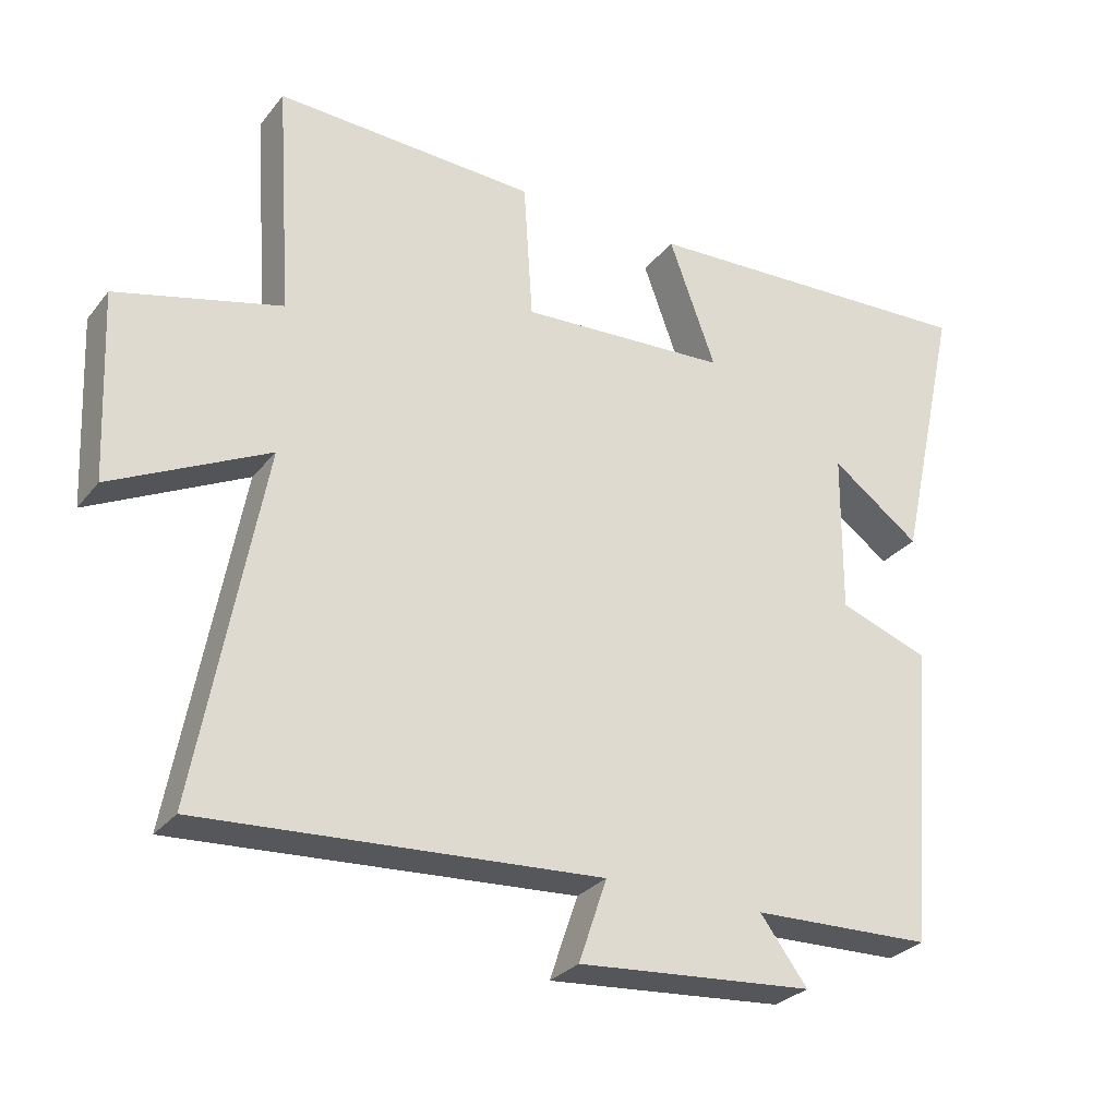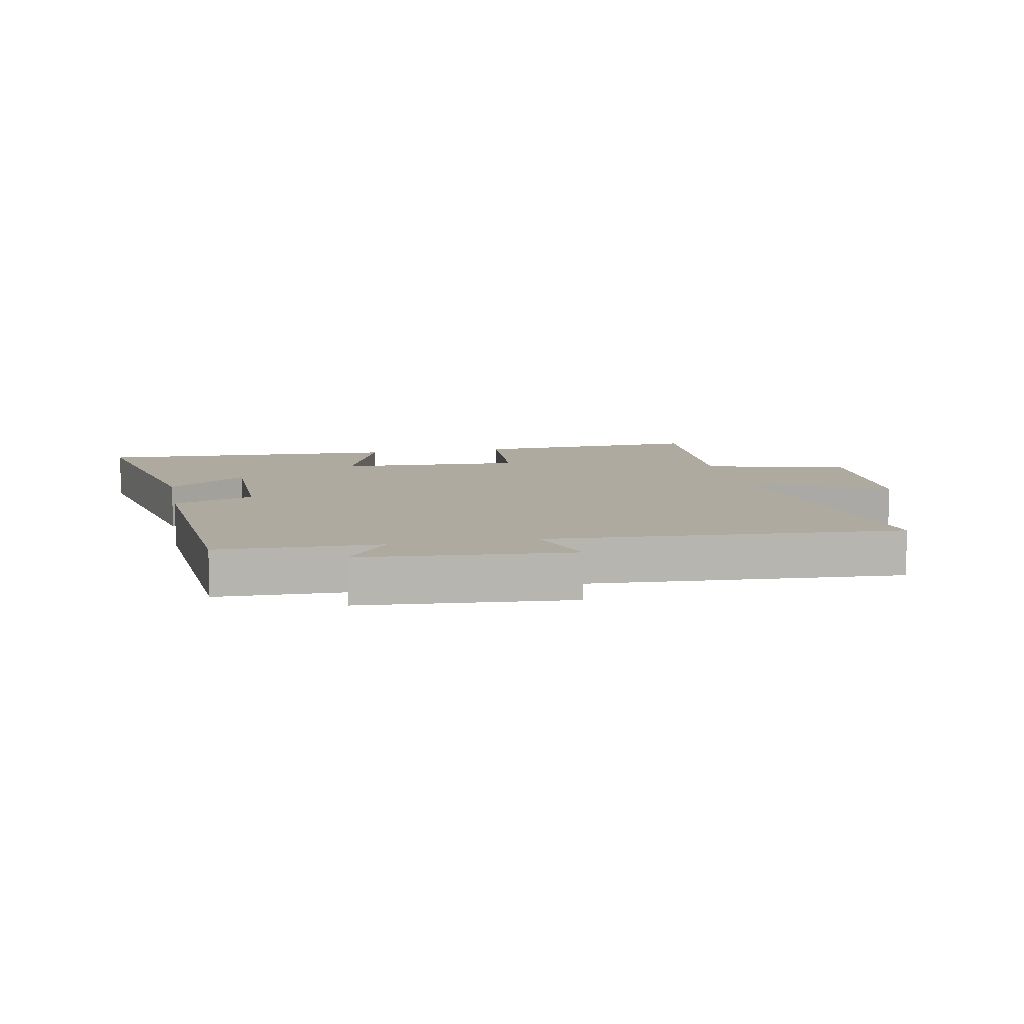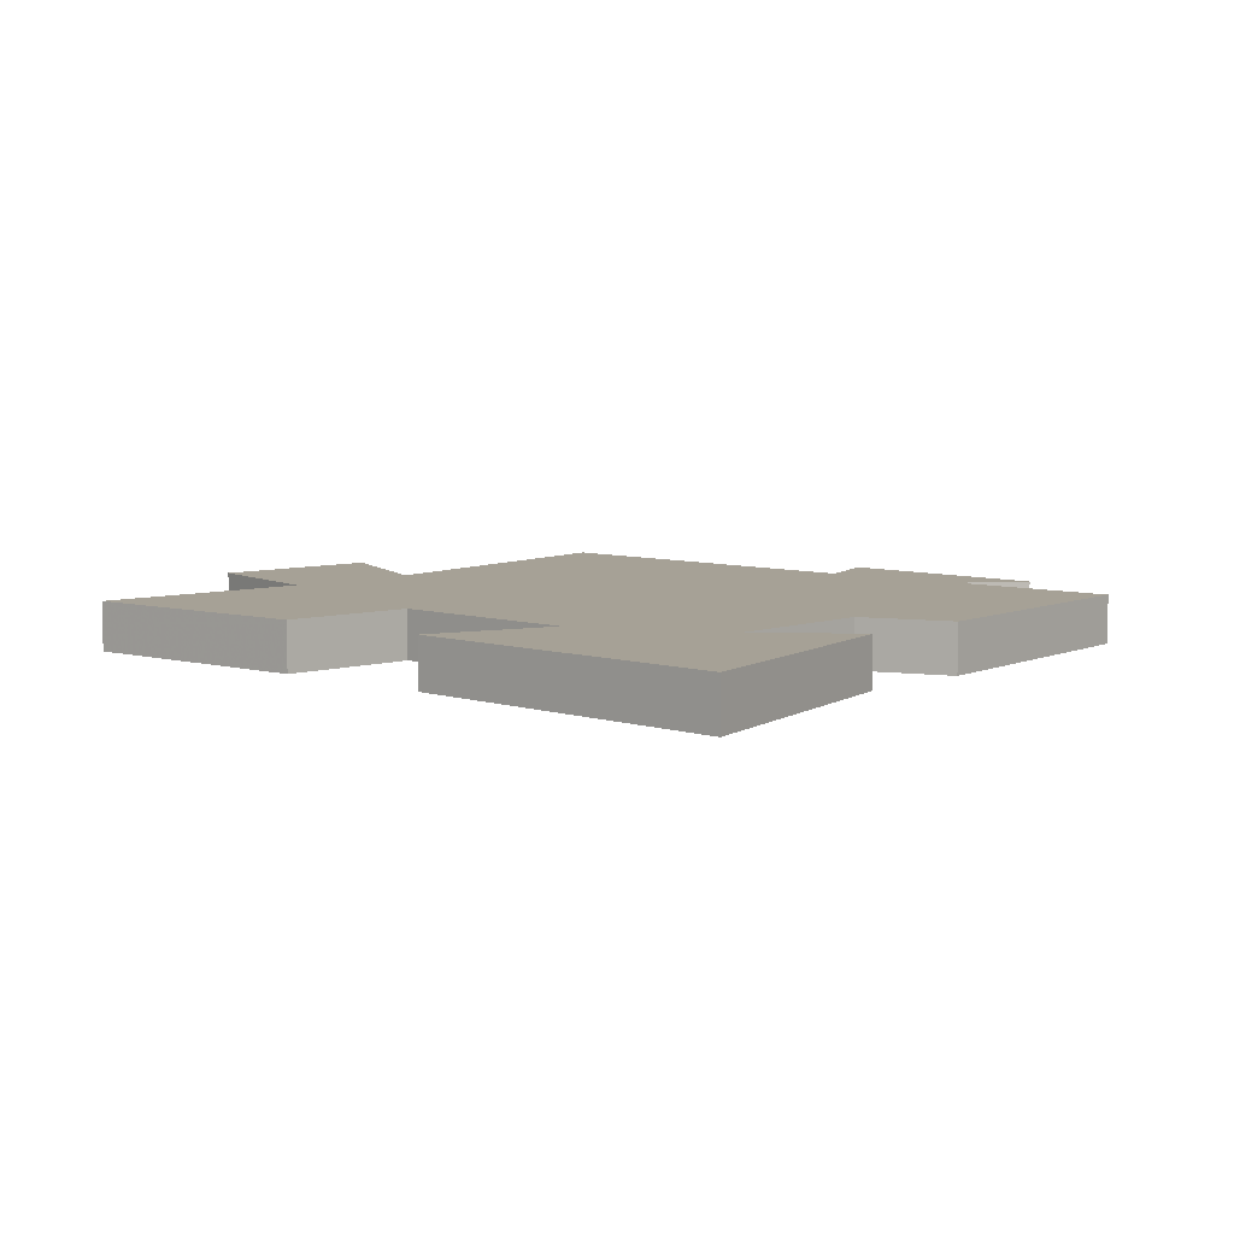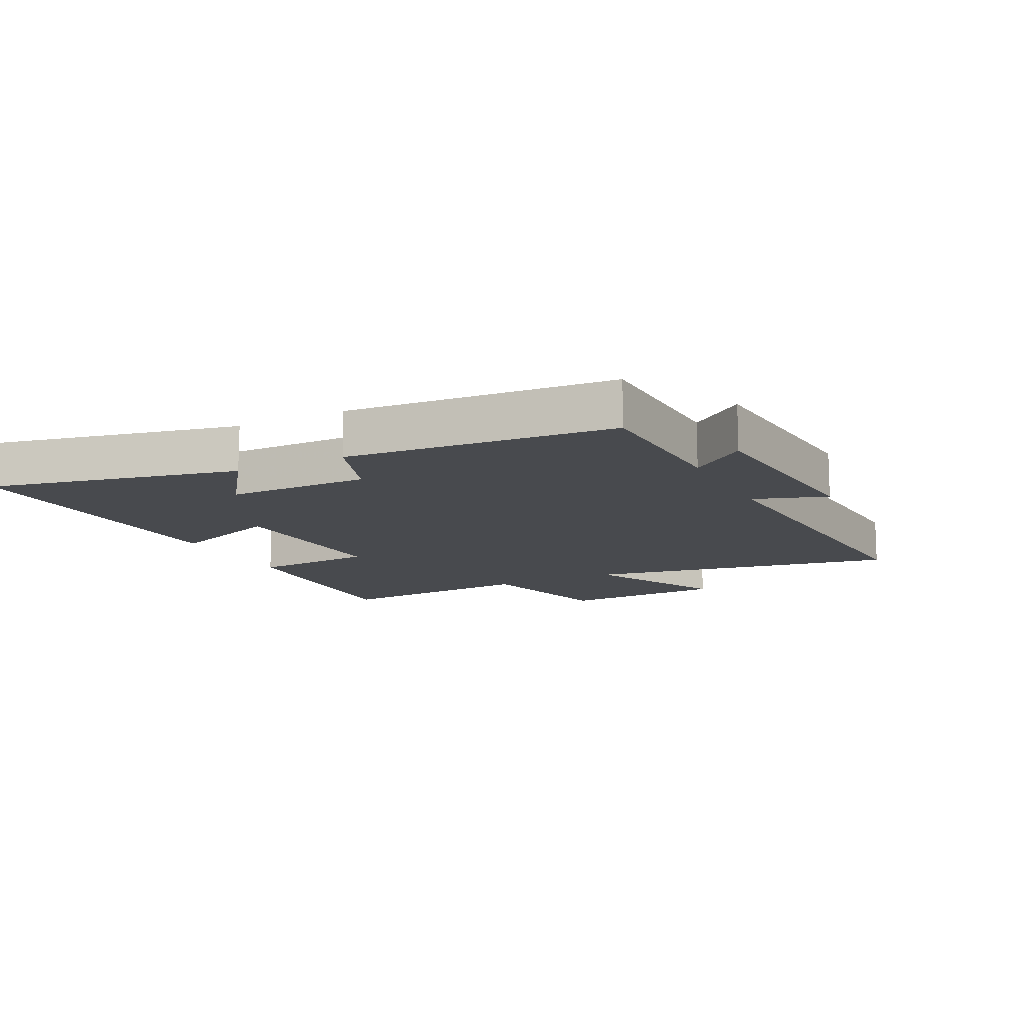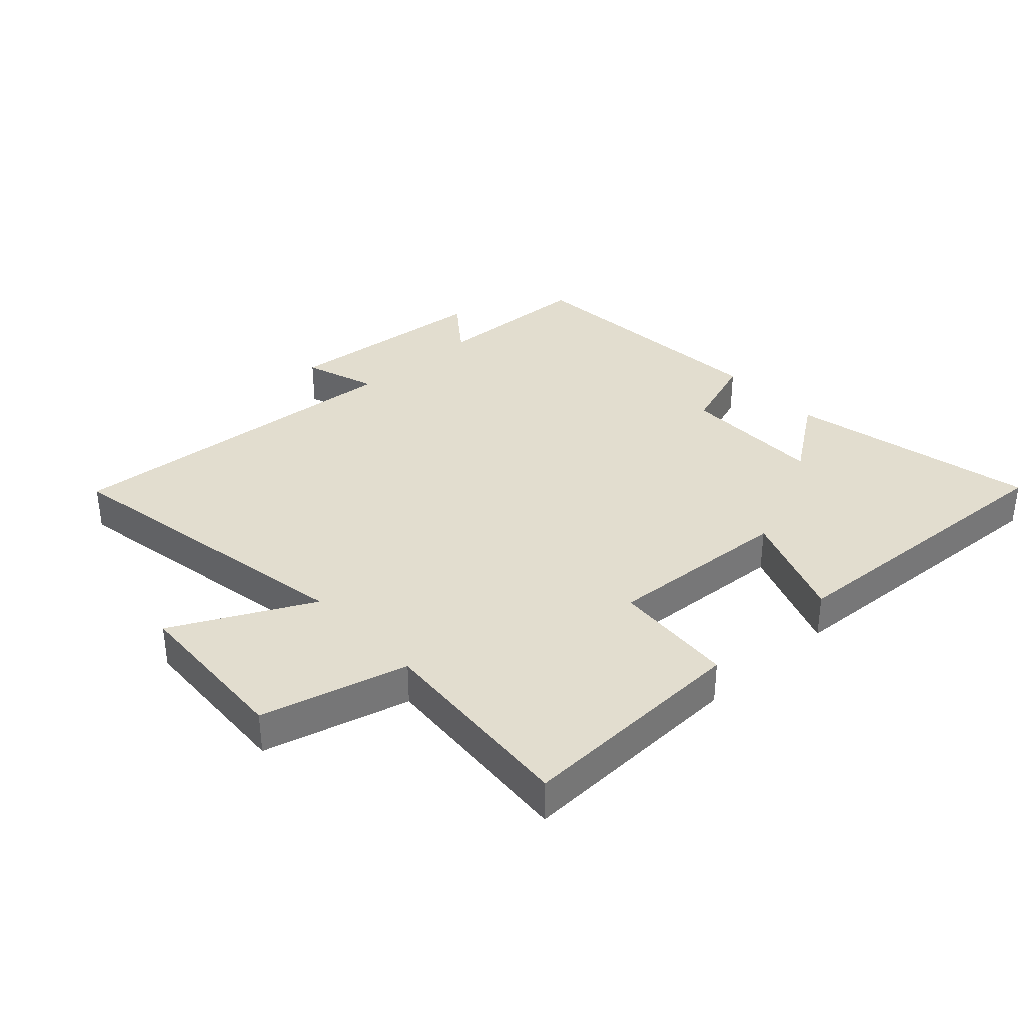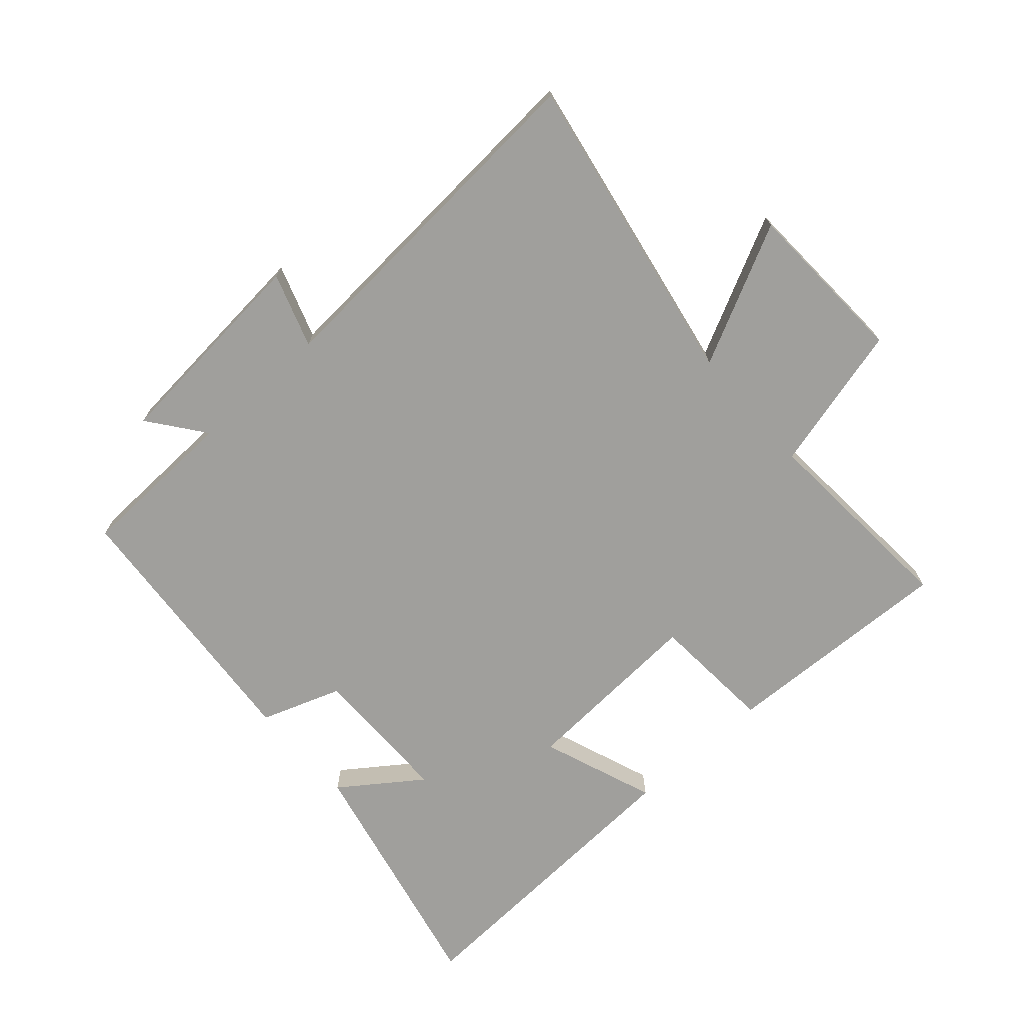
<metadata>
{"format":"obj","ext":"obj","renderer":"f3d","projection":"perspective","resolution":1024,"background":"white","views":[{"elev":-28.7,"azim":-30.6,"up":"+Z"},{"elev":9.5,"azim":168.8,"up":"+Y"},{"elev":6.2,"azim":42.0,"up":"+Y"},{"elev":-12.8,"azim":116.9,"up":"+Y"},{"elev":35.0,"azim":-42.3,"up":"+Y"},{"elev":-71.2,"azim":-138.2,"up":"+Y"}]}
</metadata>
<code>
v -0.593 0.07 -0.537
v -0.5 0.07 -0.033
v -0.723 0.07 -0.143
v -0.735 0.07 0.125
v -0.5 0.07 0.185
v -0.522 0.07 0.516
v -0.149 0.07 0.5
v -0.136 0.07 0.302
v 0.162 0.07 0.318
v 0.095 0.07 0.5
v 0.589 0.07 0.523
v 0.5 0.07 0.124
v 0.373 0.07 0.216
v 0.371 0.07 -0.014
v 0.5 0.07 -0.06
v 0.464 0.07 -0.492
v 0.205 0.07 -0.5
v 0.273 0.07 -0.59
v -0.065 0.07 -0.618
v -0.025 0.07 -0.5
v -0.593 0 -0.537
v -0.5 0 -0.033
v -0.723 0 -0.143
v -0.735 0 0.125
v -0.5 0 0.185
v -0.522 0 0.516
v -0.149 0 0.5
v -0.136 0 0.302
v 0.162 0 0.318
v 0.095 0 0.5
v 0.589 0 0.523
v 0.5 0 0.124
v 0.373 0 0.216
v 0.371 0 -0.014
v 0.5 0 -0.06
v 0.464 0 -0.492
v 0.205 0 -0.5
v 0.273 0 -0.59
v -0.065 0 -0.618
v -0.025 0 -0.5
f 17 18 19 20
f 15 16 17 20
f 14 15 20 1
f 13 14 1 2
f 10 11 12 13
f 9 10 13
f 8 9 13 2
f 5 6 7 8
f 5 8 2 3
f 3 4 5
f 40 39 38 37
f 40 37 36 35
f 21 40 35 34
f 22 21 34 33
f 33 32 31 30
f 33 30 29
f 22 33 29 28
f 28 27 26 25
f 23 22 28 25
f 25 24 23
f 1 21 22 2
f 2 22 23 3
f 3 23 24 4
f 4 24 25 5
f 5 25 26 6
f 6 26 27 7
f 7 27 28 8
f 8 28 29 9
f 9 29 30 10
f 10 30 31 11
f 11 31 32 12
f 12 32 33 13
f 13 33 34 14
f 14 34 35 15
f 15 35 36 16
f 16 36 37 17
f 17 37 38 18
f 18 38 39 19
f 19 39 40 20
f 20 40 21 1

</code>
